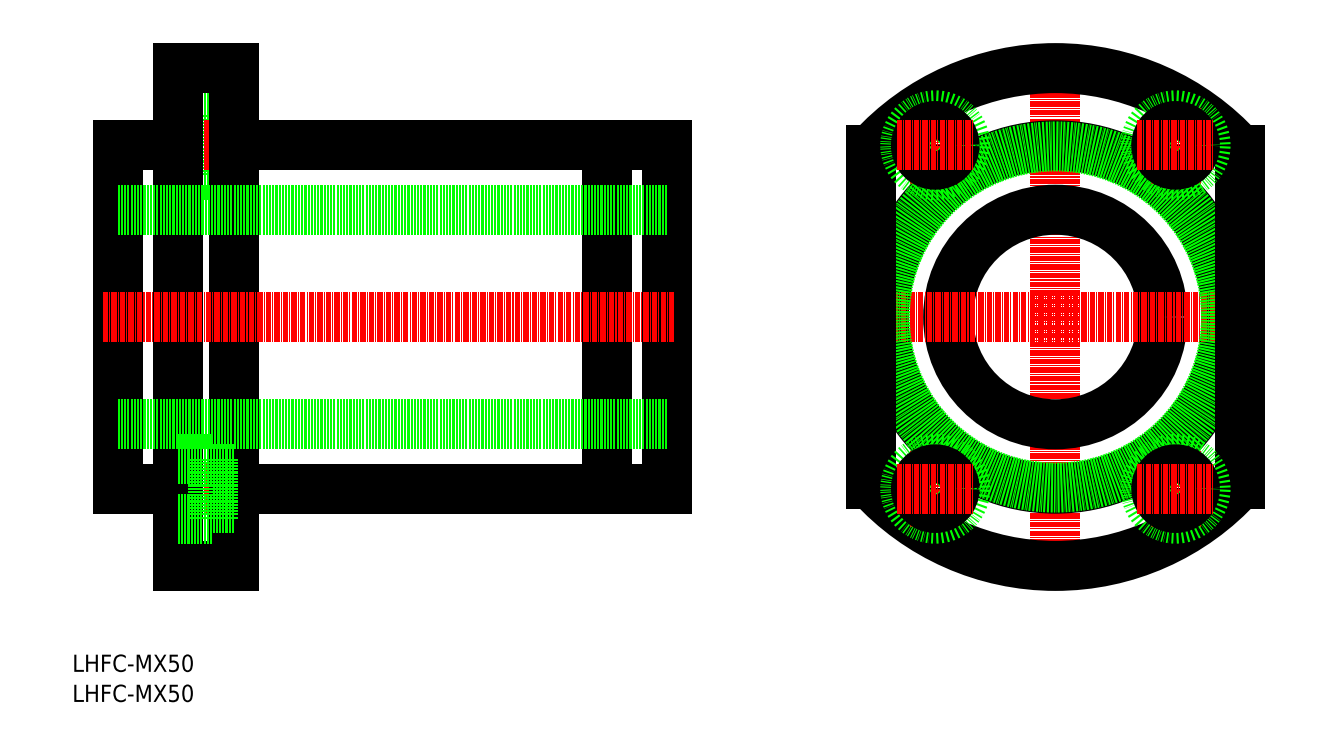
<metadata>
{"format":"dxf","ext":"dxf","renderer":"ezdxf+matplotlib","layout":"modelspace","background":"white","min_lineweight":24,"dpi":150}
</metadata>
<code>
0
SECTION
2
ENTITIES
0
TEXT
8
0
10
349.7
20
-271.5
30
0
40
4
1
LHFC-MX50
0
TEXT
8
0
10
349.7
20
-278.5
30
0
40
4
1
LHFC-MX50
0
LINE
8
CENTER
10
578.8
20
-251.8
30
0
11
578.8
21
-125.8
31
0
0
ARC
8
0
10
578.8
20
-188.8
30
0
40
58
50
222.2
51
317.8
0
CIRCLE
8
0
10
578.8
20
-188.8
30
0
40
40
0
CIRCLE
8
0
10
578.8
20
-188.8
30
0
40
25
0
LINE
8
CENTER
10
530.8
20
-188.8
30
0
11
626.8
21
-188.8
31
0
0
LINE
8
0
10
382.4
20
-141.8
30
0
11
382.4
21
-155.8
31
0
0
LINE
8
0
10
374.3
20
-155.8
30
0
11
382.4
21
-155.8
31
0
0
LINE
8
0
10
374.3
20
-141.8
30
0
11
382.4
21
-141.8
31
0
0
LINE
8
0
10
382.4
20
-153.3
30
0
11
387.3
21
-153.3
31
0
0
LINE
8
0
10
382.4
20
-144.3
30
0
11
387.3
21
-144.3
31
0
0
LINE
8
CENTER
10
372.3
20
-228.8
30
0
11
389.3
21
-228.8
31
0
0
LINE
8
CENTER
10
372.3
20
-148.8
30
0
11
389.3
21
-148.8
31
0
0
LINE
8
0
10
387.3
20
-130.8
30
0
11
387.3
21
-246.8
31
0
0
LINE
8
0
10
374.3
20
-246.8
30
0
11
387.3
21
-246.8
31
0
0
LINE
8
0
10
374.3
20
-130.8
30
0
11
387.3
21
-130.8
31
0
0
LINE
8
0
10
360.3
20
-148.8
30
0
11
374.3
21
-148.8
31
0
0
LINE
8
0
10
387.3
20
-148.8
30
0
11
488.3
21
-148.8
31
0
0
LINE
8
0
10
387.3
20
-228.8
30
0
11
488.3
21
-228.8
31
0
0
LINE
8
0
10
360.3
20
-228.8
30
0
11
374.3
21
-228.8
31
0
0
LINE
8
0
10
360.3
20
-148.8
30
0
11
360.3
21
-228.8
31
0
0
LINE
8
0
10
488.3
20
-148.8
30
0
11
488.3
21
-228.8
31
0
0
LINE
8
0
10
374.3
20
-130.8
30
0
11
374.3
21
-246.8
31
0
0
LINE
8
0
10
474.3
20
-148.8
30
0
11
474.3
21
-228.8
31
0
0
LINE
8
0
10
360.3
20
-213.8
30
0
11
488.3
21
-213.8
31
0
0
LINE
8
0
10
360.3
20
-163.8
30
0
11
488.3
21
-163.8
31
0
0
LINE
8
CENTER
10
356.8
20
-188.8
30
0
11
490.3
21
-188.8
31
0
0
LINE
8
0
10
382.4
20
-221.8
30
0
11
382.4
21
-235.8
31
0
0
LINE
8
0
10
374.3
20
-235.8
30
0
11
382.4
21
-235.8
31
0
0
LINE
8
0
10
374.3
20
-221.8
30
0
11
382.4
21
-221.8
31
0
0
LINE
8
0
10
382.4
20
-233.3
30
0
11
387.3
21
-233.3
31
0
0
LINE
8
0
10
382.4
20
-224.3
30
0
11
387.3
21
-224.3
31
0
0
CIRCLE
8
0
10
578.8
20
-188.8
30
0
40
39.75
0
LINE
8
0
10
621.8
20
-227.8
30
0
11
621.8
21
-149.9
31
0
0
LINE
8
0
10
535.8
20
-227.8
30
0
11
535.8
21
-149.9
31
0
0
ARC
8
0
10
578.8
20
-188.8
30
0
40
58
50
42.15
51
137.8
0
LINE
8
CENTER
10
606.8
20
-157.8
30
0
11
606.8
21
-139.8
31
0
0
CIRCLE
8
0
10
606.8
20
-148.8
30
0
40
7
0
CIRCLE
8
0
10
606.8
20
-148.8
30
0
40
4.5
0
LINE
8
CENTER
10
597.8
20
-148.8
30
0
11
615.8
21
-148.8
31
0
0
LINE
8
CENTER
10
550.8
20
-157.8
30
0
11
550.8
21
-139.8
31
0
0
CIRCLE
8
0
10
550.8
20
-148.8
30
0
40
7
0
CIRCLE
8
0
10
550.8
20
-148.8
30
0
40
4.5
0
LINE
8
CENTER
10
541.8
20
-148.8
30
0
11
559.8
21
-148.8
31
0
0
LINE
8
CENTER
10
550.8
20
-237.8
30
0
11
550.8
21
-219.8
31
0
0
CIRCLE
8
0
10
550.8
20
-228.8
30
0
40
7
0
CIRCLE
8
0
10
550.8
20
-228.8
30
0
40
4.5
0
LINE
8
CENTER
10
541.8
20
-228.8
30
0
11
559.8
21
-228.8
31
0
0
LINE
8
CENTER
10
606.8
20
-237.8
30
0
11
606.8
21
-219.8
31
0
0
CIRCLE
8
0
10
606.8
20
-228.8
30
0
40
7
0
CIRCLE
8
0
10
606.8
20
-228.8
30
0
40
4.5
0
LINE
8
CENTER
10
597.8
20
-228.8
30
0
11
615.8
21
-228.8
31
0
0
ENDSEC
0
EOF

</code>
